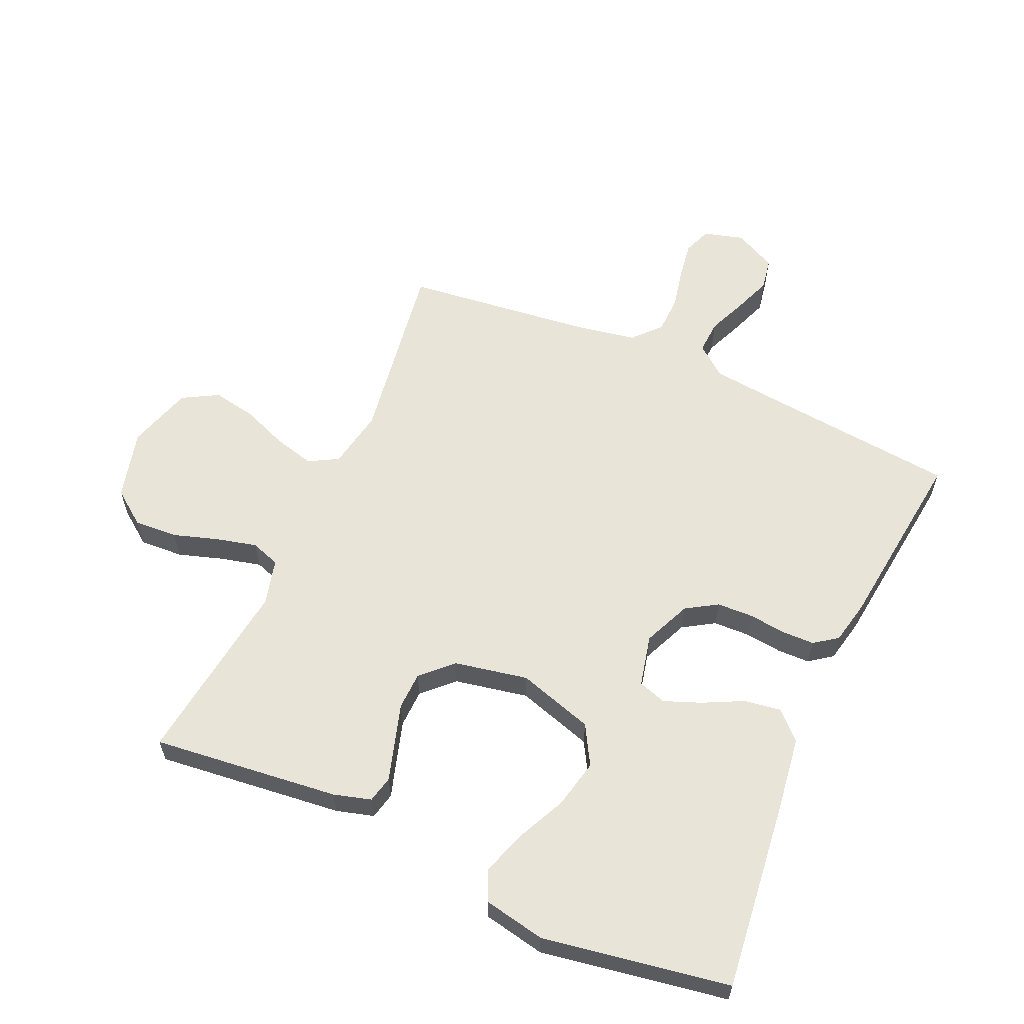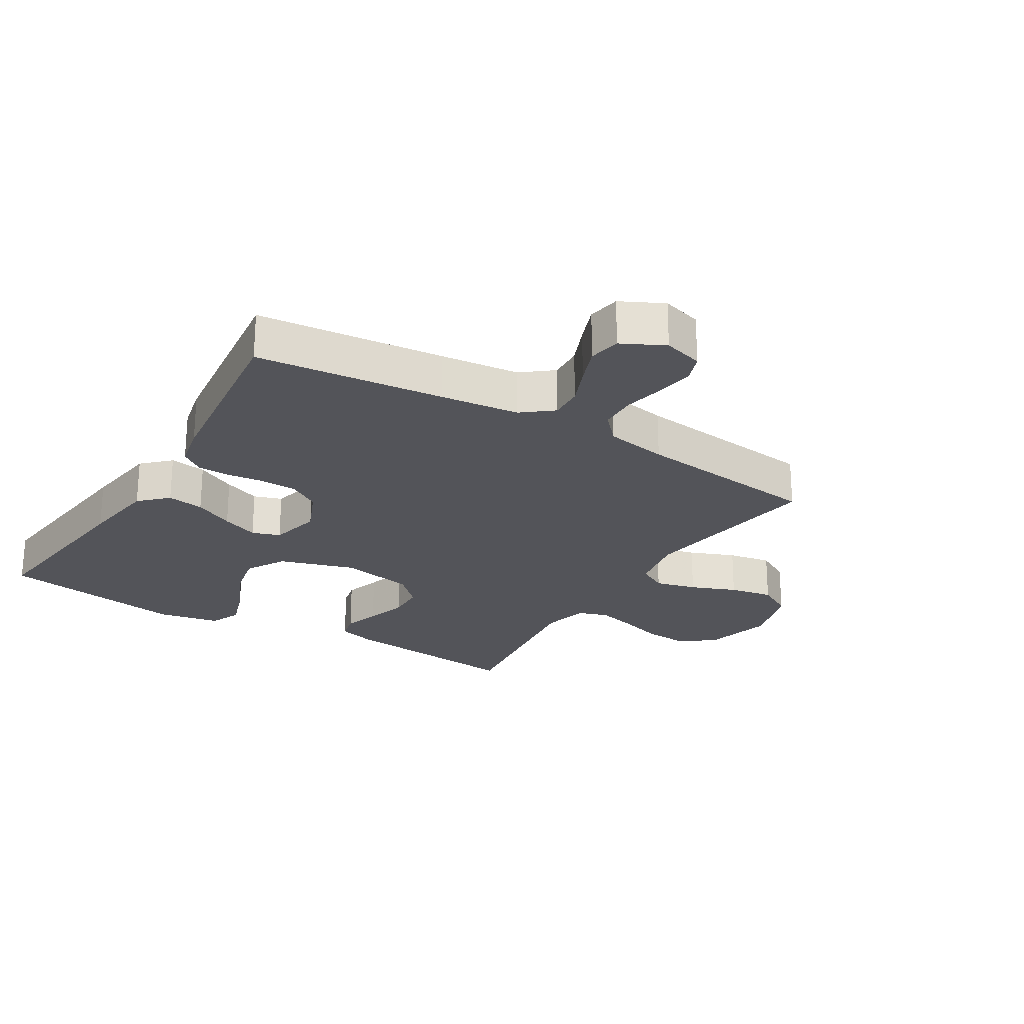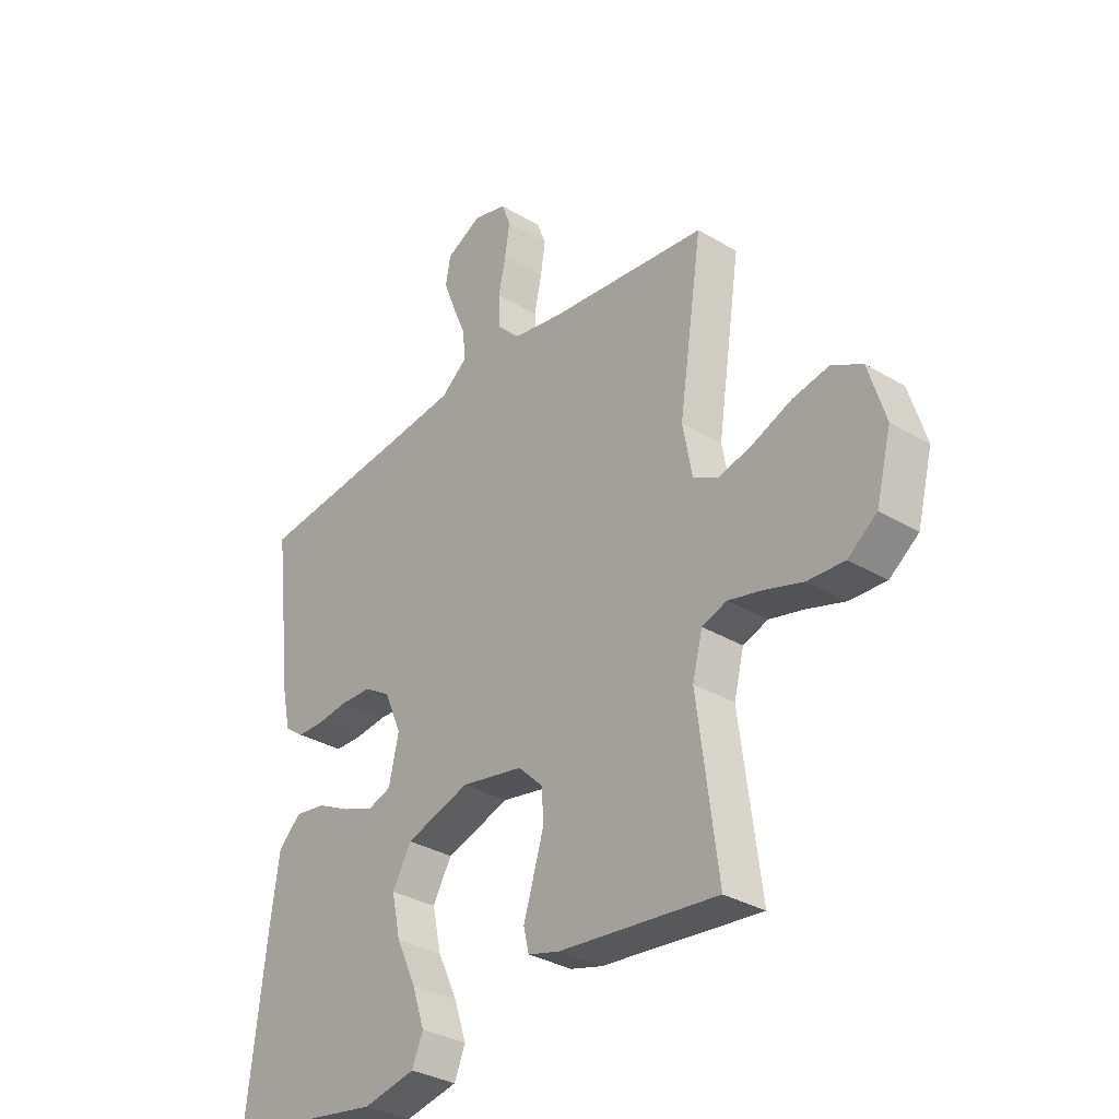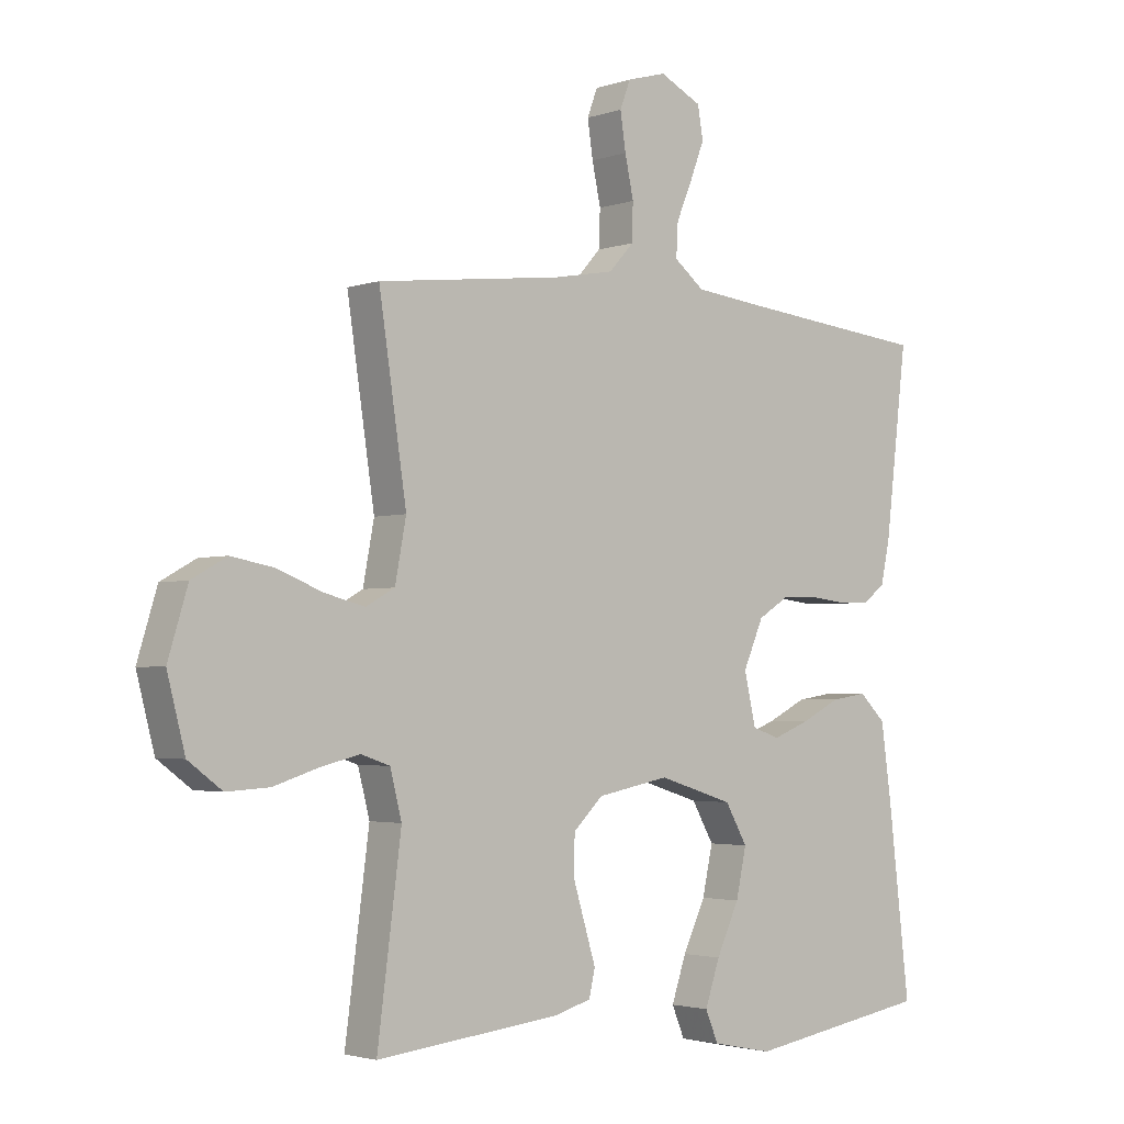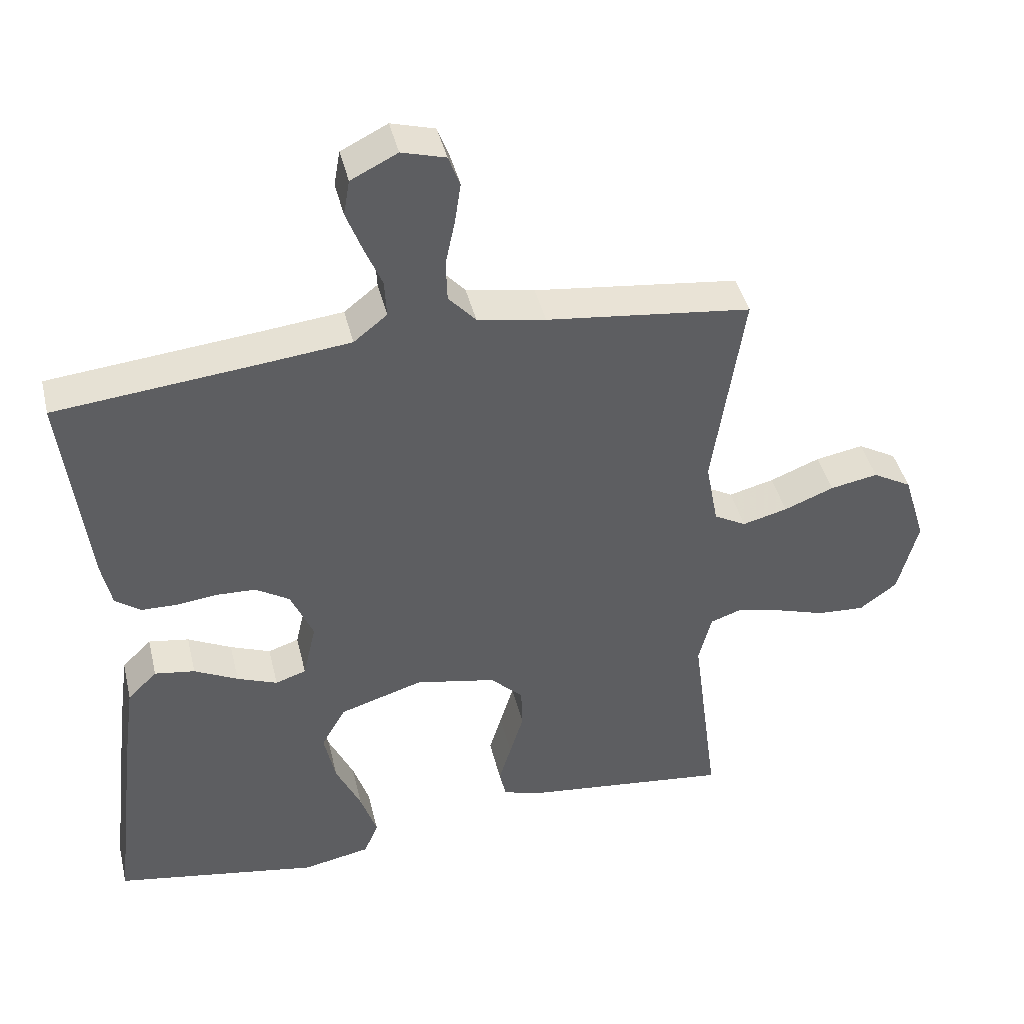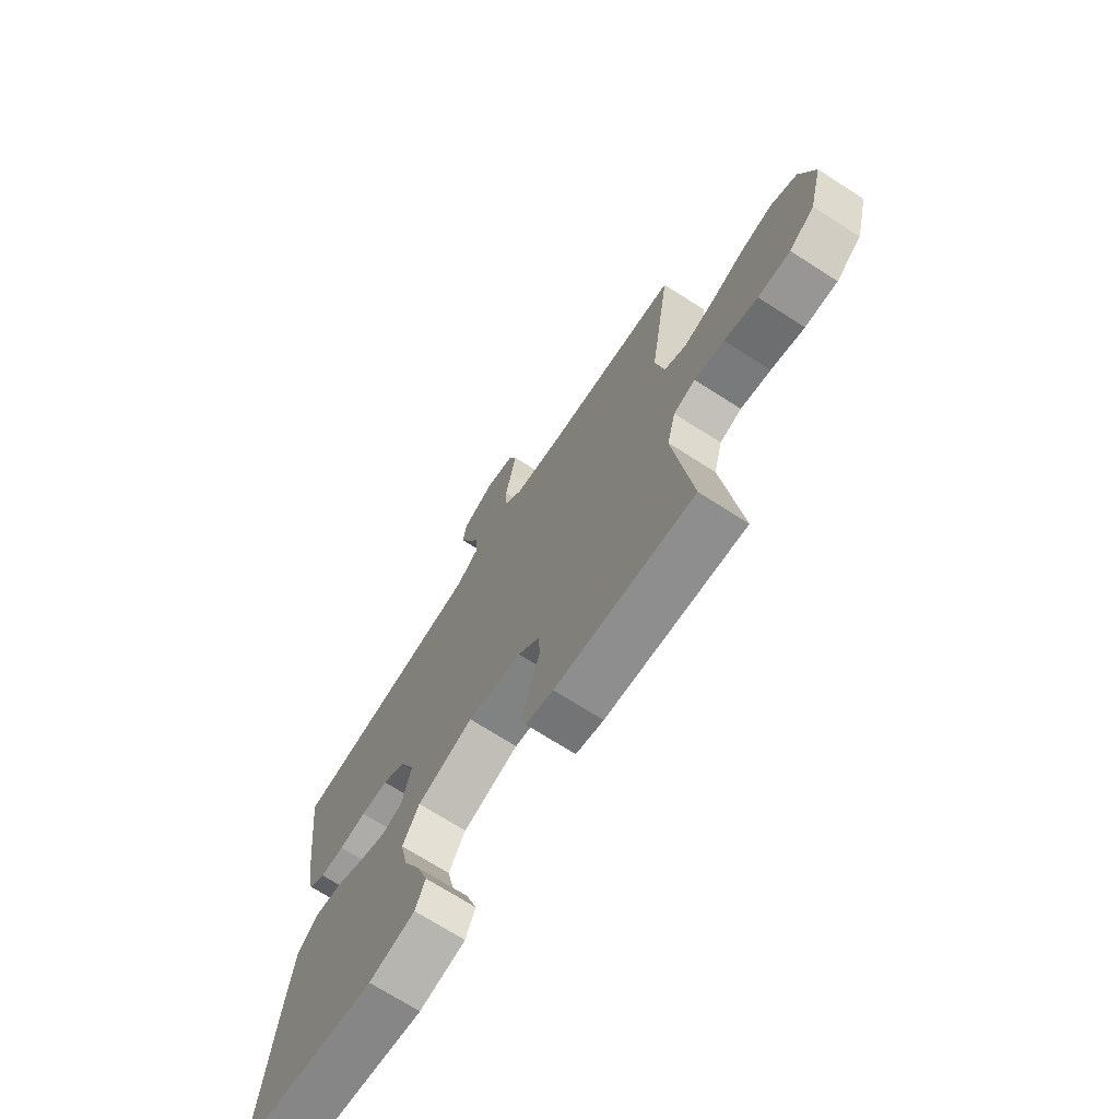
<metadata>
{"format":"obj","ext":"obj","renderer":"f3d","projection":"perspective","resolution":1024,"background":"white","views":[{"elev":60.0,"azim":-156.0,"up":"+Y"},{"elev":-23.8,"azim":-31.4,"up":"+Y"},{"elev":-32.8,"azim":50.5,"up":"+Z"},{"elev":-2.7,"azim":139.5,"up":"+Z"},{"elev":42.4,"azim":-13.3,"up":"+Z"},{"elev":-70.8,"azim":57.3,"up":"+Z"}]}
</metadata>
<code>
v -0.5 0.07 0.5
v -0.2 0.07 0.531
v -0.074 0.07 0.545
v -0.025 0.07 0.584
v -0.028 0.07 0.638
v -0.054 0.07 0.7
v -0.077 0.07 0.76
v -0.068 0.07 0.812
v 0 0.07 0.846
v 0.064 0.07 0.828
v 0.081 0.07 0.783
v 0.072 0.07 0.723
v 0.058 0.07 0.657
v 0.06 0.07 0.597
v 0.1 0.07 0.553
v 0.2 0.07 0.535
v 0.5 0.07 0.5
v 0.455 0.07 0.2
v 0.473 0.07 0.104
v 0.52 0.07 0.078
v 0.586 0.07 0.095
v 0.659 0.07 0.124
v 0.729 0.07 0.137
v 0.786 0.07 0.105
v 0.818 0.07 0
v 0.789 0.07 -0.112
v 0.734 0.07 -0.153
v 0.664 0.07 -0.149
v 0.592 0.07 -0.126
v 0.527 0.07 -0.11
v 0.48 0.07 -0.126
v 0.461 0.07 -0.2
v 0.5 0.07 -0.5
v 0.2 0.07 -0.467
v 0.14 0.07 -0.45
v 0.13 0.07 -0.407
v 0.148 0.07 -0.348
v 0.168 0.07 -0.282
v 0.166 0.07 -0.221
v 0.118 0.07 -0.174
v 0 0.07 -0.151
v -0.122 0.07 -0.189
v -0.158 0.07 -0.252
v -0.141 0.07 -0.33
v -0.104 0.07 -0.409
v -0.08 0.07 -0.48
v -0.101 0.07 -0.53
v -0.2 0.07 -0.55
v -0.5 0.07 -0.5
v -0.465 0.07 -0.2
v -0.448 0.07 -0.076
v -0.405 0.07 -0.034
v -0.346 0.07 -0.043
v -0.282 0.07 -0.075
v -0.223 0.07 -0.098
v -0.178 0.07 -0.083
v -0.159 0.07 0
v -0.192 0.07 0.076
v -0.242 0.07 0.107
v -0.301 0.07 0.109
v -0.36 0.07 0.102
v -0.412 0.07 0.103
v -0.449 0.07 0.13
v -0.464 0.07 0.2
v -0.5 0 0.5
v -0.2 0 0.531
v -0.074 0 0.545
v -0.025 0 0.584
v -0.028 0 0.638
v -0.054 0 0.7
v -0.077 0 0.76
v -0.068 0 0.812
v 0 0 0.846
v 0.064 0 0.828
v 0.081 0 0.783
v 0.072 0 0.723
v 0.058 0 0.657
v 0.06 0 0.597
v 0.1 0 0.553
v 0.2 0 0.535
v 0.5 0 0.5
v 0.455 0 0.2
v 0.473 0 0.104
v 0.52 0 0.078
v 0.586 0 0.095
v 0.659 0 0.124
v 0.729 0 0.137
v 0.786 0 0.105
v 0.818 0 0
v 0.789 0 -0.112
v 0.734 0 -0.153
v 0.664 0 -0.149
v 0.592 0 -0.126
v 0.527 0 -0.11
v 0.48 0 -0.126
v 0.461 0 -0.2
v 0.5 0 -0.5
v 0.2 0 -0.467
v 0.14 0 -0.45
v 0.13 0 -0.407
v 0.148 0 -0.348
v 0.168 0 -0.282
v 0.166 0 -0.221
v 0.118 0 -0.174
v 0 0 -0.151
v -0.122 0 -0.189
v -0.158 0 -0.252
v -0.141 0 -0.33
v -0.104 0 -0.409
v -0.08 0 -0.48
v -0.101 0 -0.53
v -0.2 0 -0.55
v -0.5 0 -0.5
v -0.465 0 -0.2
v -0.448 0 -0.076
v -0.405 0 -0.034
v -0.346 0 -0.043
v -0.282 0 -0.075
v -0.223 0 -0.098
v -0.178 0 -0.083
v -0.159 0 0
v -0.192 0 0.076
v -0.242 0 0.107
v -0.301 0 0.109
v -0.36 0 0.102
v -0.412 0 0.103
v -0.449 0 0.13
v -0.464 0 0.2
f 63 64 1 2
f 60 61 62 63
f 59 60 63 2
f 58 59 2 3
f 57 58 3 4
f 56 57 4
f 51 52 53 54
f 51 54 55
f 50 51 55
f 49 50 55 56
f 44 45 46 47
f 43 44 47 48
f 34 35 36 37
f 32 33 34 37
f 31 32 37 38
f 26 27 28 29
f 26 29 30
f 25 26 30
f 24 25 30 31
f 21 22 23 24
f 20 21 24 31
f 16 17 18
f 15 16 18 19
f 14 15 19
f 10 11 12 13
f 8 9 10 13
f 8 13 14
f 5 6 7 8
f 5 8 14
f 4 5 14 19
f 43 48 49 56
f 42 43 56 4
f 41 42 4 19
f 40 41 19 20
f 39 40 20 31
f 31 38 39
f 66 65 128 127
f 127 126 125 124
f 66 127 124 123
f 67 66 123 122
f 68 67 122 121
f 68 121 120
f 118 117 116 115
f 119 118 115
f 119 115 114
f 120 119 114 113
f 111 110 109 108
f 112 111 108 107
f 101 100 99 98
f 101 98 97 96
f 102 101 96 95
f 93 92 91 90
f 94 93 90
f 94 90 89
f 95 94 89 88
f 88 87 86 85
f 95 88 85 84
f 82 81 80
f 83 82 80 79
f 83 79 78
f 77 76 75 74
f 77 74 73 72
f 78 77 72
f 72 71 70 69
f 78 72 69
f 83 78 69 68
f 120 113 112 107
f 68 120 107 106
f 83 68 106 105
f 84 83 105 104
f 95 84 104 103
f 103 102 95
f 1 65 66 2
f 2 66 67 3
f 3 67 68 4
f 4 68 69 5
f 5 69 70 6
f 6 70 71 7
f 7 71 72 8
f 8 72 73 9
f 9 73 74 10
f 10 74 75 11
f 11 75 76 12
f 12 76 77 13
f 13 77 78 14
f 14 78 79 15
f 15 79 80 16
f 16 80 81 17
f 17 81 82 18
f 18 82 83 19
f 19 83 84 20
f 20 84 85 21
f 21 85 86 22
f 22 86 87 23
f 23 87 88 24
f 24 88 89 25
f 25 89 90 26
f 26 90 91 27
f 27 91 92 28
f 28 92 93 29
f 29 93 94 30
f 30 94 95 31
f 31 95 96 32
f 32 96 97 33
f 33 97 98 34
f 34 98 99 35
f 35 99 100 36
f 36 100 101 37
f 37 101 102 38
f 38 102 103 39
f 39 103 104 40
f 40 104 105 41
f 41 105 106 42
f 42 106 107 43
f 43 107 108 44
f 44 108 109 45
f 45 109 110 46
f 46 110 111 47
f 47 111 112 48
f 48 112 113 49
f 49 113 114 50
f 50 114 115 51
f 51 115 116 52
f 52 116 117 53
f 53 117 118 54
f 54 118 119 55
f 55 119 120 56
f 56 120 121 57
f 57 121 122 58
f 58 122 123 59
f 59 123 124 60
f 60 124 125 61
f 61 125 126 62
f 62 126 127 63
f 63 127 128 64
f 64 128 65 1

</code>
